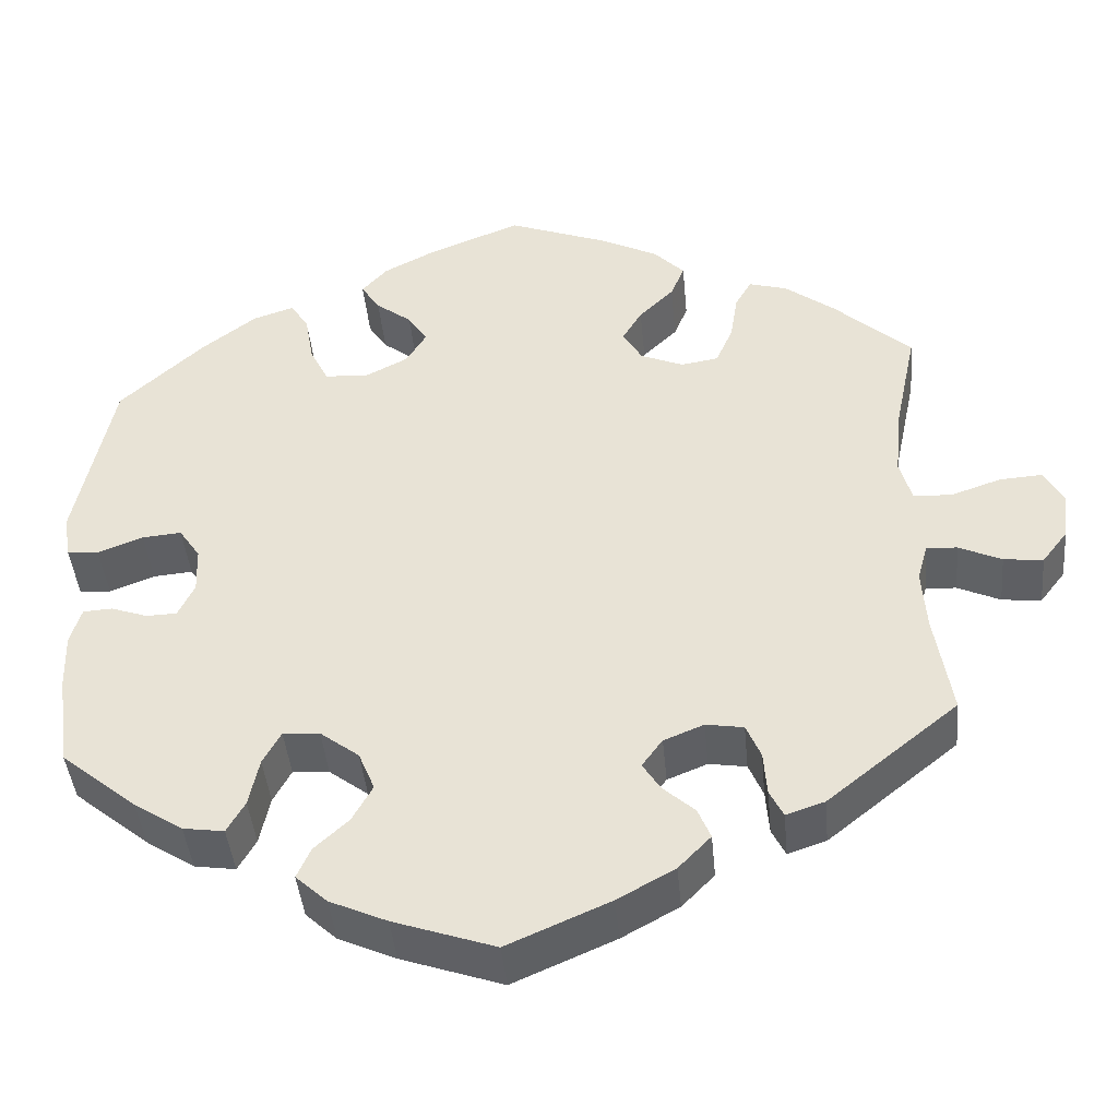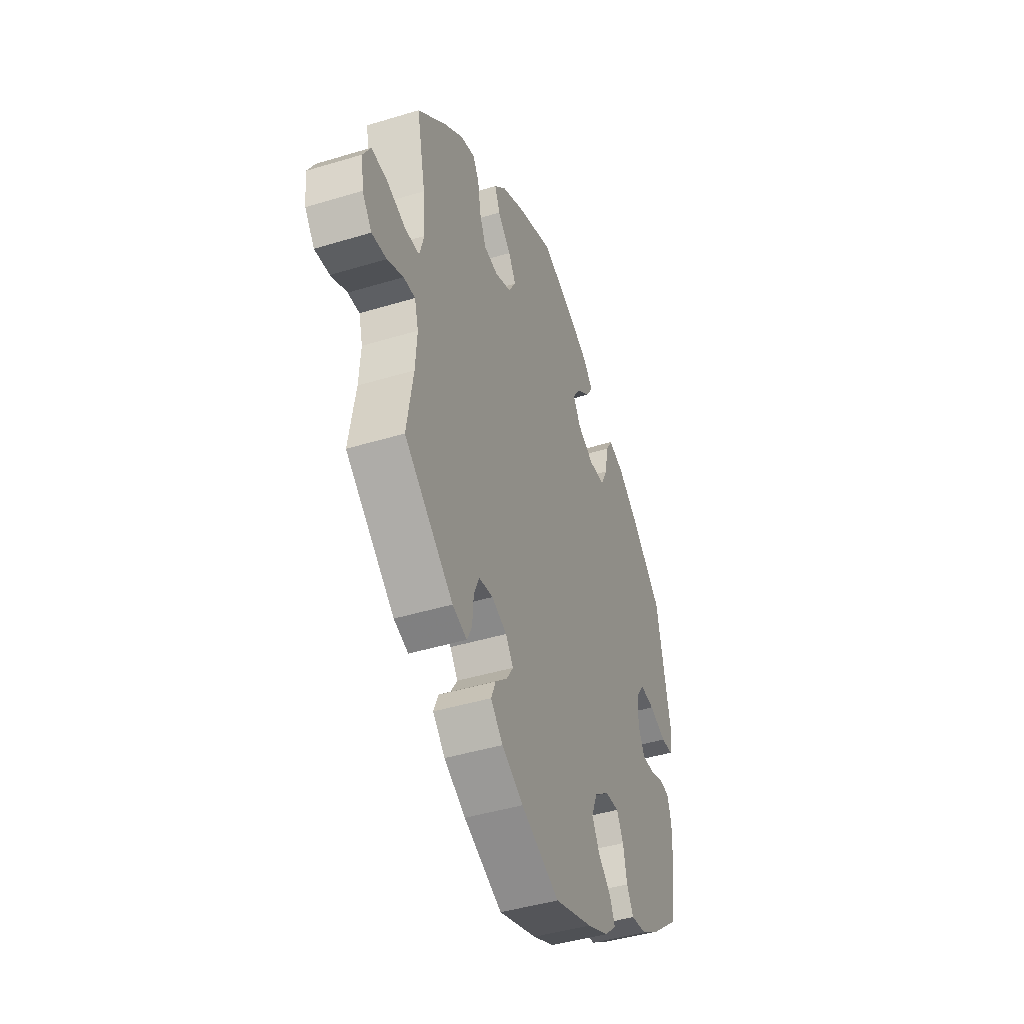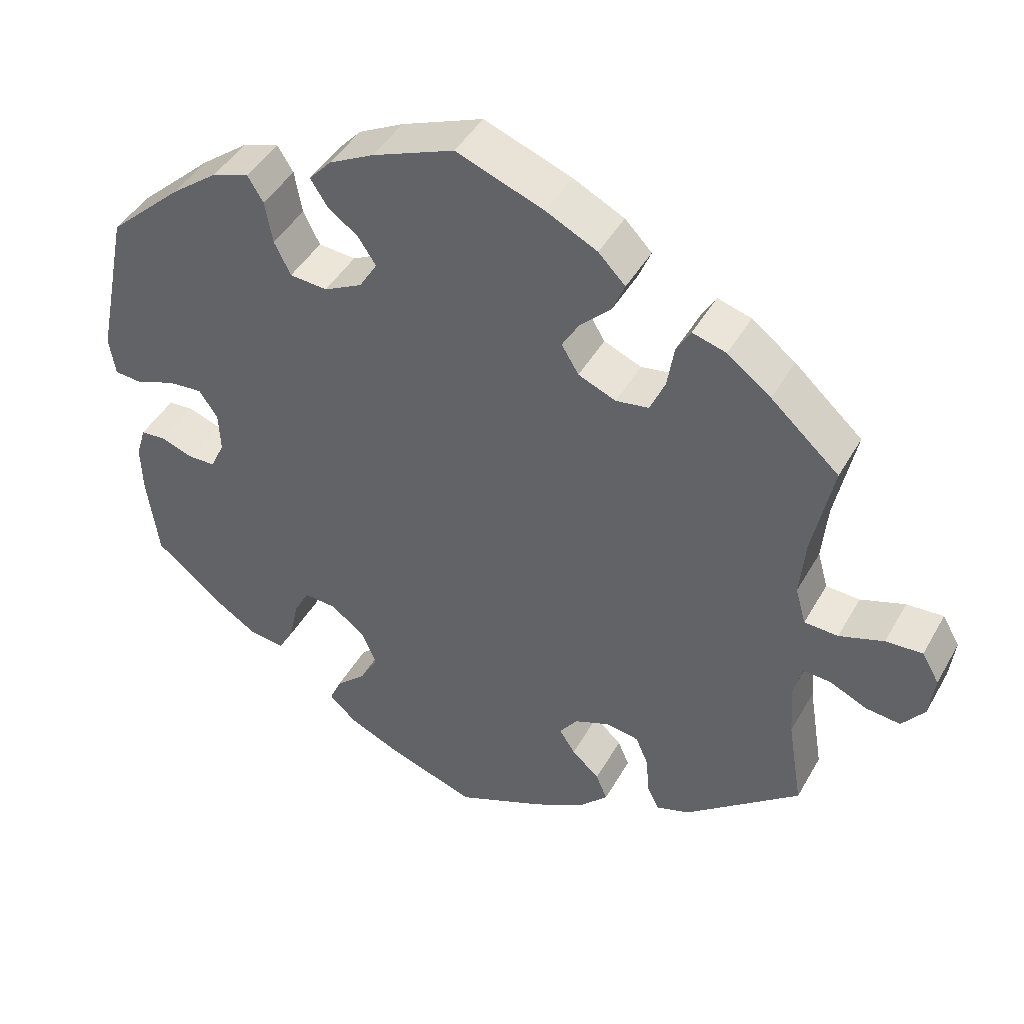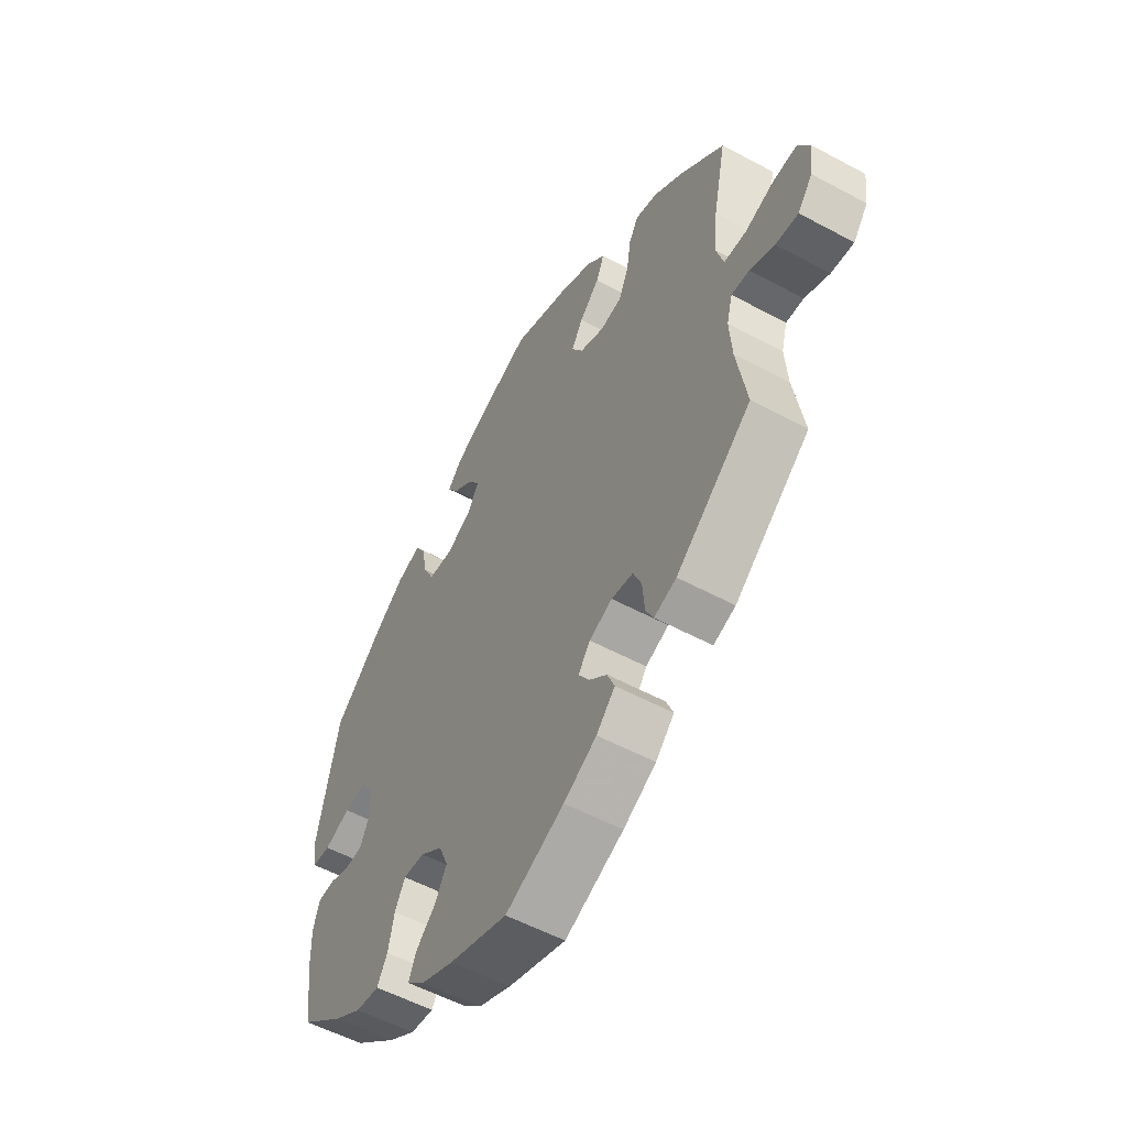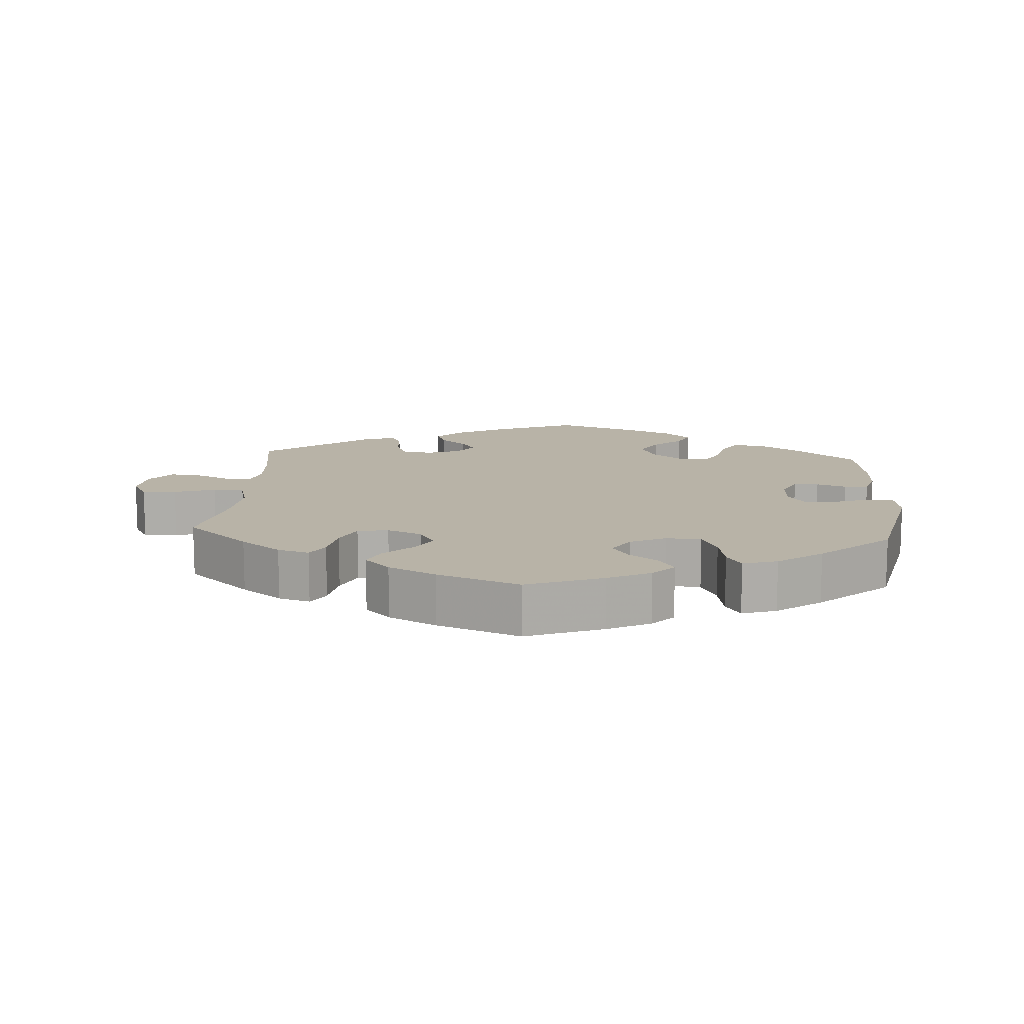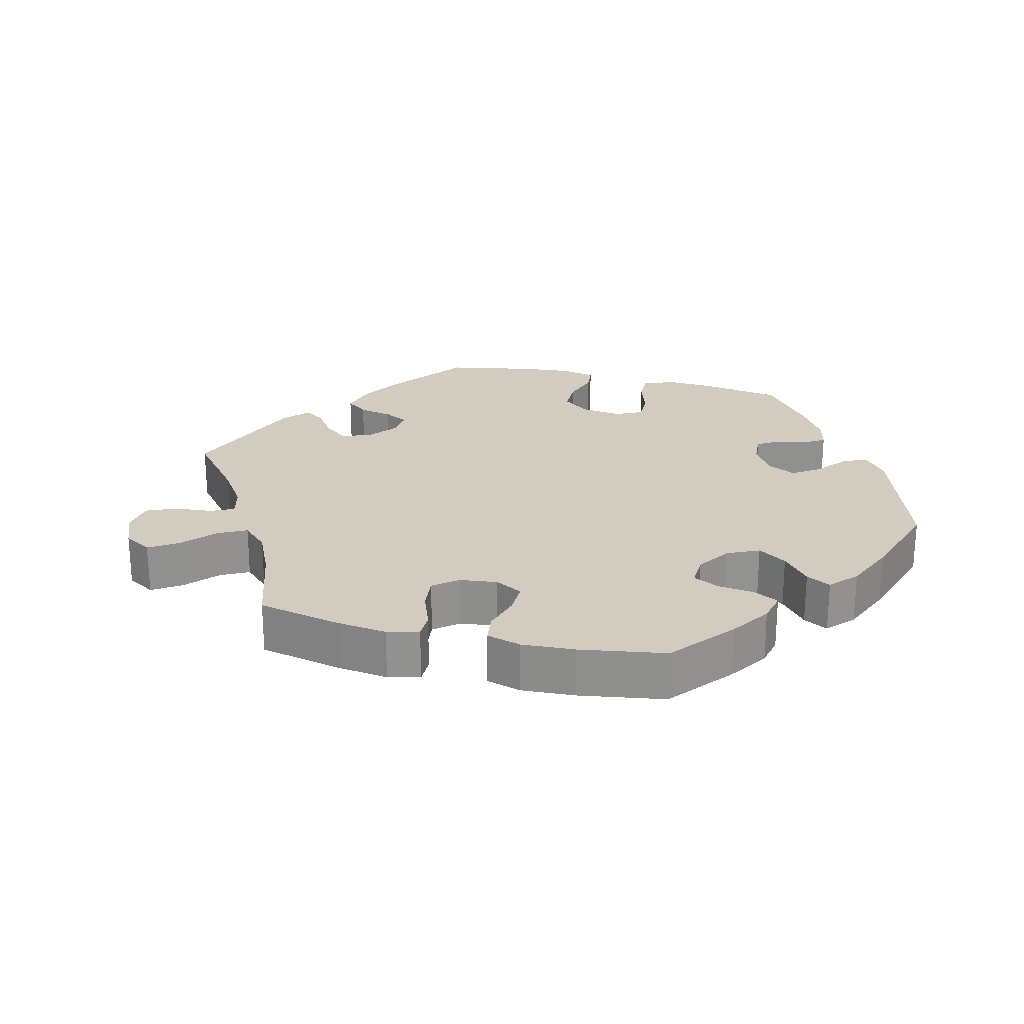
<metadata>
{"format":"obj","ext":"obj","renderer":"f3d","projection":"perspective","resolution":1024,"background":"white","views":[{"elev":-42.8,"azim":-174.7,"up":"+Z"},{"elev":-43.5,"azim":-70.2,"up":"+Z"},{"elev":44.1,"azim":-152.2,"up":"+Z"},{"elev":-55.1,"azim":-119.6,"up":"+Z"},{"elev":12.8,"azim":4.3,"up":"+Y"},{"elev":24.0,"azim":-15.7,"up":"+Y"}]}
</metadata>
<code>
v 0.543 0.07 0.081
v 0.535 0.07 0.029
v 0.498 0.07 0.026
v 0.445 0.07 0.046
v 0.399 0.07 0.05
v 0.374 0.07 0.013
v 0.372 0.07 -0.041
v 0.391 0.07 -0.081
v 0.427 0.07 -0.082
v 0.47 0.07 -0.067
v 0.504 0.07 -0.069
v 0.517 0.07 -0.112
v 0.515 0.07 -0.178
v 0.5 0.07 -0.289
v 0.411 0.07 -0.362
v 0.354 0.07 -0.399
v 0.306 0.07 -0.406
v 0.285 0.07 -0.369
v 0.273 0.07 -0.312
v 0.252 0.07 -0.273
v 0.209 0.07 -0.276
v 0.163 0.07 -0.311
v 0.144 0.07 -0.357
v 0.168 0.07 -0.4
v 0.208 0.07 -0.437
v 0.224 0.07 -0.473
v 0.187 0.07 -0.507
v 0.12 0.07 -0.537
v 0.001 0.07 -0.578
v -0.119 0.07 -0.526
v -0.186 0.07 -0.489
v -0.224 0.07 -0.45
v -0.209 0.07 -0.414
v -0.172 0.07 -0.381
v -0.151 0.07 -0.348
v -0.175 0.07 -0.315
v -0.222 0.07 -0.296
v -0.266 0.07 -0.303
v -0.283 0.07 -0.343
v -0.287 0.07 -0.395
v -0.303 0.07 -0.427
v -0.348 0.07 -0.412
v -0.501 0.07 -0.289
v -0.481 0.07 -0.168
v -0.476 0.07 -0.096
v -0.488 0.07 -0.052
v -0.524 0.07 -0.054
v -0.574 0.07 -0.077
v -0.62 0.07 -0.082
v -0.65 0.07 -0.043
v -0.657 0.07 0.014
v -0.634 0.07 0.054
v -0.585 0.07 0.051
v -0.526 0.07 0.031
v -0.481 0.07 0.033
v -0.467 0.07 0.083
v -0.474 0.07 0.16
v -0.501 0.07 0.289
v -0.41 0.07 0.371
v -0.352 0.07 0.415
v -0.307 0.07 0.428
v -0.288 0.07 0.395
v -0.279 0.07 0.339
v -0.259 0.07 0.293
v -0.215 0.07 0.286
v -0.165 0.07 0.307
v -0.142 0.07 0.345
v -0.165 0.07 0.384
v -0.206 0.07 0.424
v -0.222 0.07 0.463
v -0.186 0.07 0.5
v -0.118 0.07 0.534
v -0.001 0.07 0.578
v 0.108 0.07 0.535
v 0.168 0.07 0.504
v 0.198 0.07 0.471
v 0.176 0.07 0.437
v 0.134 0.07 0.405
v 0.111 0.07 0.37
v 0.135 0.07 0.331
v 0.186 0.07 0.305
v 0.236 0.07 0.309
v 0.258 0.07 0.353
v 0.268 0.07 0.41
v 0.289 0.07 0.444
v 0.338 0.07 0.428
v 0.401 0.07 0.38
v 0.5 0.07 0.289
v 0.543 0 0.081
v 0.535 0 0.029
v 0.498 0 0.026
v 0.445 0 0.046
v 0.399 0 0.05
v 0.374 0 0.013
v 0.372 0 -0.041
v 0.391 0 -0.081
v 0.427 0 -0.082
v 0.47 0 -0.067
v 0.504 0 -0.069
v 0.517 0 -0.112
v 0.515 0 -0.178
v 0.5 0 -0.289
v 0.411 0 -0.362
v 0.354 0 -0.399
v 0.306 0 -0.406
v 0.285 0 -0.369
v 0.273 0 -0.312
v 0.252 0 -0.273
v 0.209 0 -0.276
v 0.163 0 -0.311
v 0.144 0 -0.357
v 0.168 0 -0.4
v 0.208 0 -0.437
v 0.224 0 -0.473
v 0.187 0 -0.507
v 0.12 0 -0.537
v 0.001 0 -0.578
v -0.119 0 -0.526
v -0.186 0 -0.489
v -0.224 0 -0.45
v -0.209 0 -0.414
v -0.172 0 -0.381
v -0.151 0 -0.348
v -0.175 0 -0.315
v -0.222 0 -0.296
v -0.266 0 -0.303
v -0.283 0 -0.343
v -0.287 0 -0.395
v -0.303 0 -0.427
v -0.348 0 -0.412
v -0.501 0 -0.289
v -0.481 0 -0.168
v -0.476 0 -0.096
v -0.488 0 -0.052
v -0.524 0 -0.054
v -0.574 0 -0.077
v -0.62 0 -0.082
v -0.65 0 -0.043
v -0.657 0 0.014
v -0.634 0 0.054
v -0.585 0 0.051
v -0.526 0 0.031
v -0.481 0 0.033
v -0.467 0 0.083
v -0.474 0 0.16
v -0.501 0 0.289
v -0.41 0 0.371
v -0.352 0 0.415
v -0.307 0 0.428
v -0.288 0 0.395
v -0.279 0 0.339
v -0.259 0 0.293
v -0.215 0 0.286
v -0.165 0 0.307
v -0.142 0 0.345
v -0.165 0 0.384
v -0.206 0 0.424
v -0.222 0 0.463
v -0.186 0 0.5
v -0.118 0 0.534
v -0.001 0 0.578
v 0.108 0 0.535
v 0.168 0 0.504
v 0.198 0 0.471
v 0.176 0 0.437
v 0.134 0 0.405
v 0.111 0 0.37
v 0.135 0 0.331
v 0.186 0 0.305
v 0.236 0 0.309
v 0.258 0 0.353
v 0.268 0 0.41
v 0.289 0 0.444
v 0.338 0 0.428
v 0.401 0 0.38
v 0.5 0 0.289
f 83 84 85 86
f 82 83 86 87
f 75 76 77 78
f 75 78 79
f 74 75 79
f 73 74 79
f 72 73 79
f 71 72 79 80
f 68 69 70 71
f 67 68 71 80
f 60 61 62 63
f 60 63 64
f 57 58 59 60
f 56 57 60 64
f 55 56 64 65
f 51 52 53 54
f 51 54 55
f 50 51 55
f 47 48 49 50
f 46 47 50 55
f 45 46 55 65
f 41 42 43 44
f 39 40 41 44
f 38 39 44 45
f 37 38 45 65
f 31 32 33 34
f 31 34 35
f 30 31 35
f 29 30 35
f 28 29 35
f 27 28 35 36
f 24 25 26 27
f 23 24 27 36
f 16 17 18 19
f 16 19 20
f 15 16 20
f 14 15 20
f 13 14 20
f 12 13 20 21
f 9 10 11 12
f 8 9 12 21
f 1 2 3 4
f 1 4 5
f 82 87 88 1
f 66 67 80 81
f 37 65 66 81
f 22 23 36 37
f 7 8 21 22
f 6 7 22 37
f 5 6 37 81
f 1 5 81 82
f 174 173 172 171
f 175 174 171 170
f 166 165 164 163
f 167 166 163
f 167 163 162
f 167 162 161
f 167 161 160
f 168 167 160 159
f 159 158 157 156
f 168 159 156 155
f 151 150 149 148
f 152 151 148
f 148 147 146 145
f 152 148 145 144
f 153 152 144 143
f 142 141 140 139
f 143 142 139
f 143 139 138
f 138 137 136 135
f 143 138 135 134
f 153 143 134 133
f 132 131 130 129
f 132 129 128 127
f 133 132 127 126
f 153 133 126 125
f 122 121 120 119
f 123 122 119
f 123 119 118
f 123 118 117
f 123 117 116
f 124 123 116 115
f 115 114 113 112
f 124 115 112 111
f 107 106 105 104
f 108 107 104
f 108 104 103
f 108 103 102
f 108 102 101
f 109 108 101 100
f 100 99 98 97
f 109 100 97 96
f 92 91 90 89
f 93 92 89
f 89 176 175 170
f 169 168 155 154
f 169 154 153 125
f 125 124 111 110
f 110 109 96 95
f 125 110 95 94
f 169 125 94 93
f 170 169 93 89
f 1 89 90 2
f 2 90 91 3
f 3 91 92 4
f 4 92 93 5
f 5 93 94 6
f 6 94 95 7
f 7 95 96 8
f 8 96 97 9
f 9 97 98 10
f 10 98 99 11
f 11 99 100 12
f 12 100 101 13
f 13 101 102 14
f 14 102 103 15
f 15 103 104 16
f 16 104 105 17
f 17 105 106 18
f 18 106 107 19
f 19 107 108 20
f 20 108 109 21
f 21 109 110 22
f 22 110 111 23
f 23 111 112 24
f 24 112 113 25
f 25 113 114 26
f 26 114 115 27
f 27 115 116 28
f 28 116 117 29
f 29 117 118 30
f 30 118 119 31
f 31 119 120 32
f 32 120 121 33
f 33 121 122 34
f 34 122 123 35
f 35 123 124 36
f 36 124 125 37
f 37 125 126 38
f 38 126 127 39
f 39 127 128 40
f 40 128 129 41
f 41 129 130 42
f 42 130 131 43
f 43 131 132 44
f 44 132 133 45
f 45 133 134 46
f 46 134 135 47
f 47 135 136 48
f 48 136 137 49
f 49 137 138 50
f 50 138 139 51
f 51 139 140 52
f 52 140 141 53
f 53 141 142 54
f 54 142 143 55
f 55 143 144 56
f 56 144 145 57
f 57 145 146 58
f 58 146 147 59
f 59 147 148 60
f 60 148 149 61
f 61 149 150 62
f 62 150 151 63
f 63 151 152 64
f 64 152 153 65
f 65 153 154 66
f 66 154 155 67
f 67 155 156 68
f 68 156 157 69
f 69 157 158 70
f 70 158 159 71
f 71 159 160 72
f 72 160 161 73
f 73 161 162 74
f 74 162 163 75
f 75 163 164 76
f 76 164 165 77
f 77 165 166 78
f 78 166 167 79
f 79 167 168 80
f 80 168 169 81
f 81 169 170 82
f 82 170 171 83
f 83 171 172 84
f 84 172 173 85
f 85 173 174 86
f 86 174 175 87
f 87 175 176 88
f 88 176 89 1

</code>
